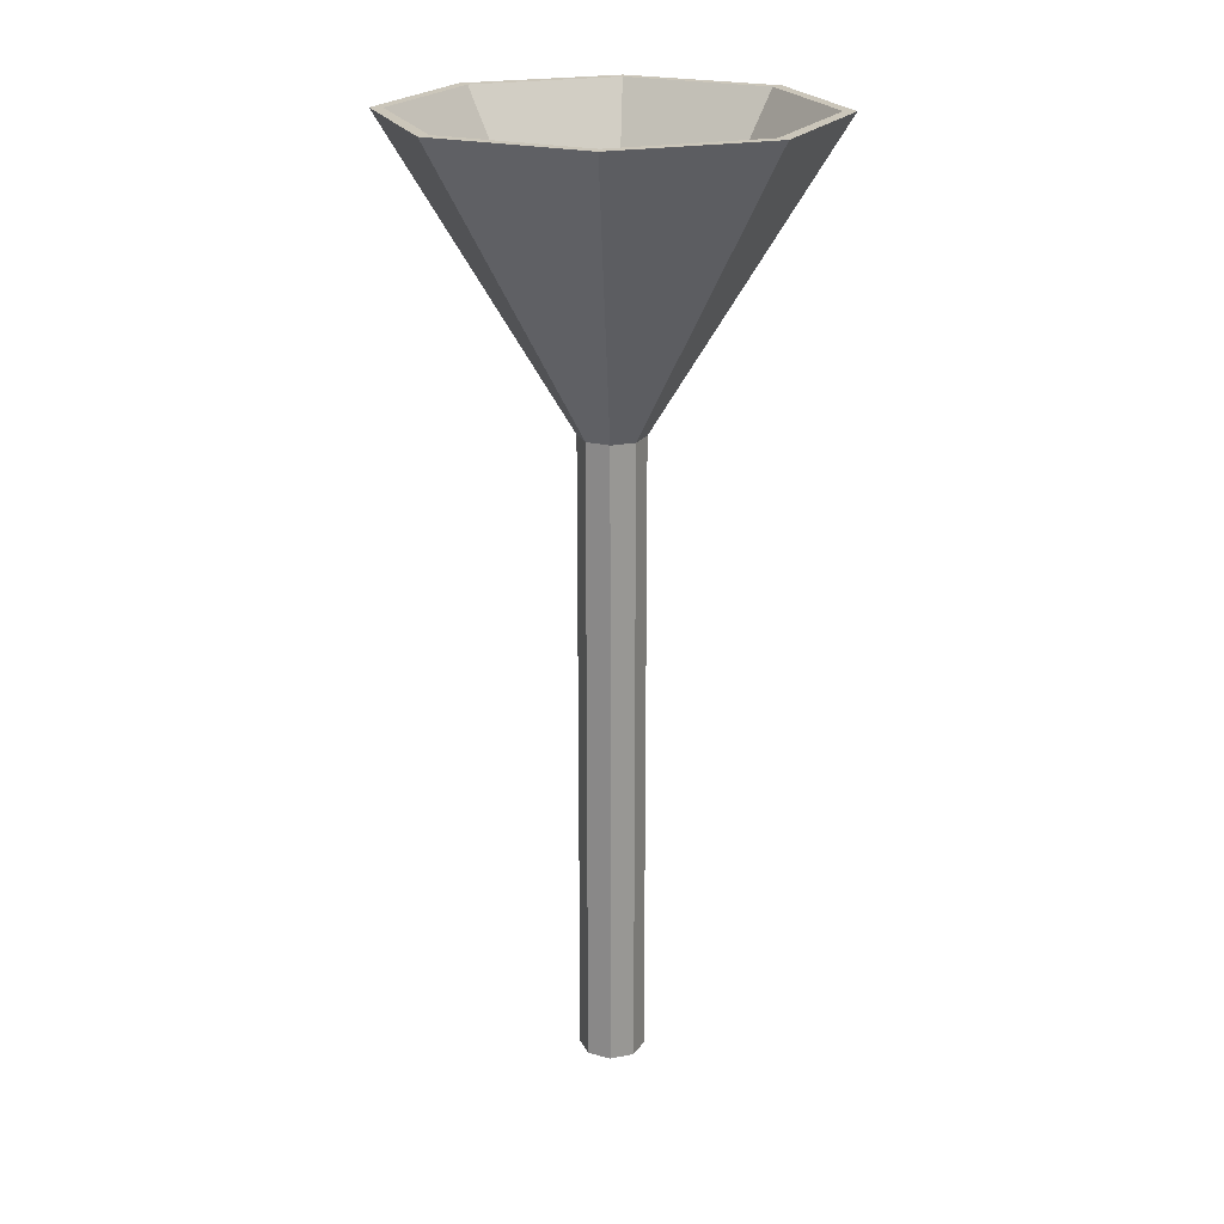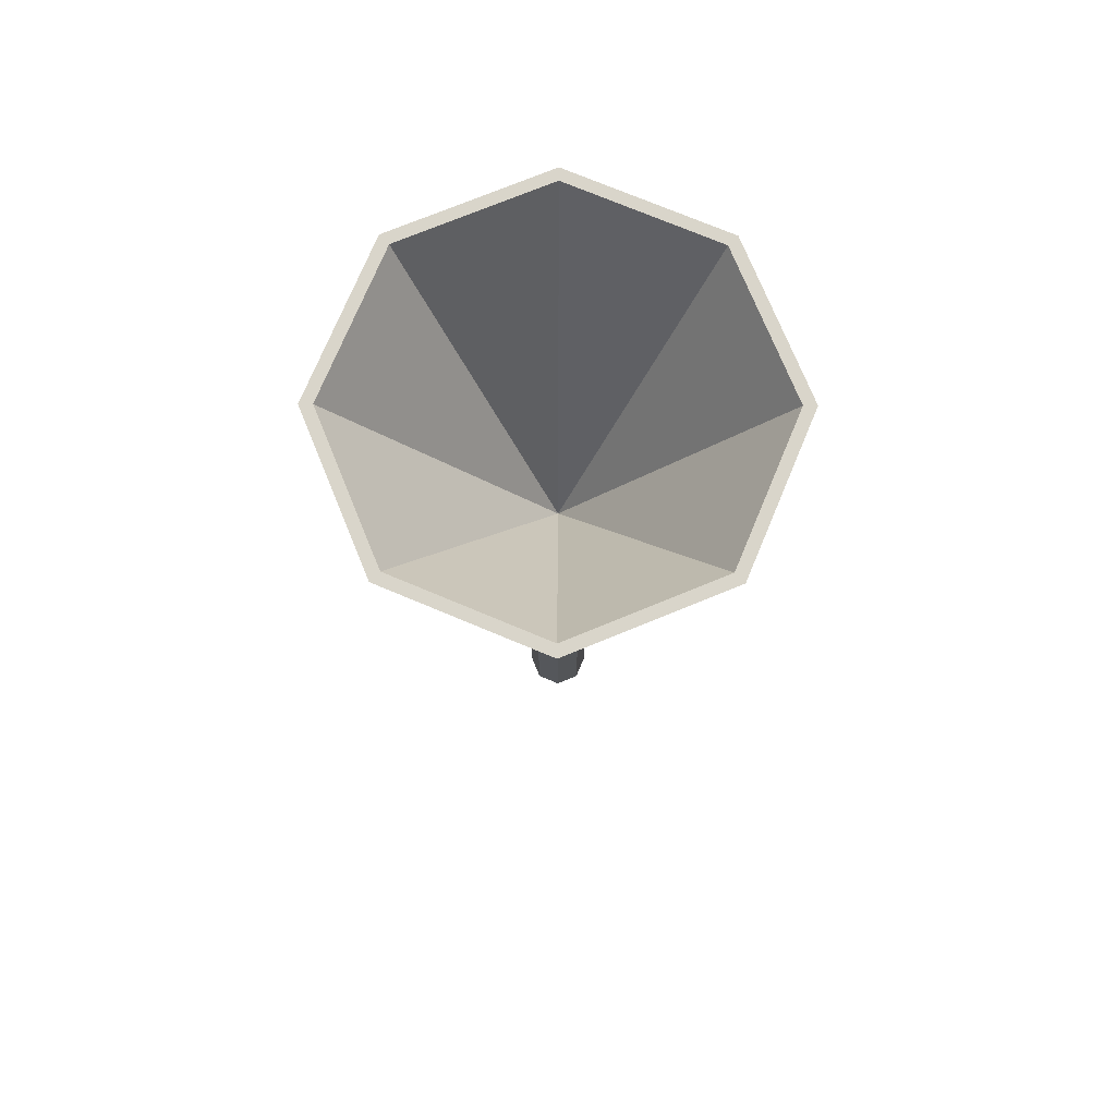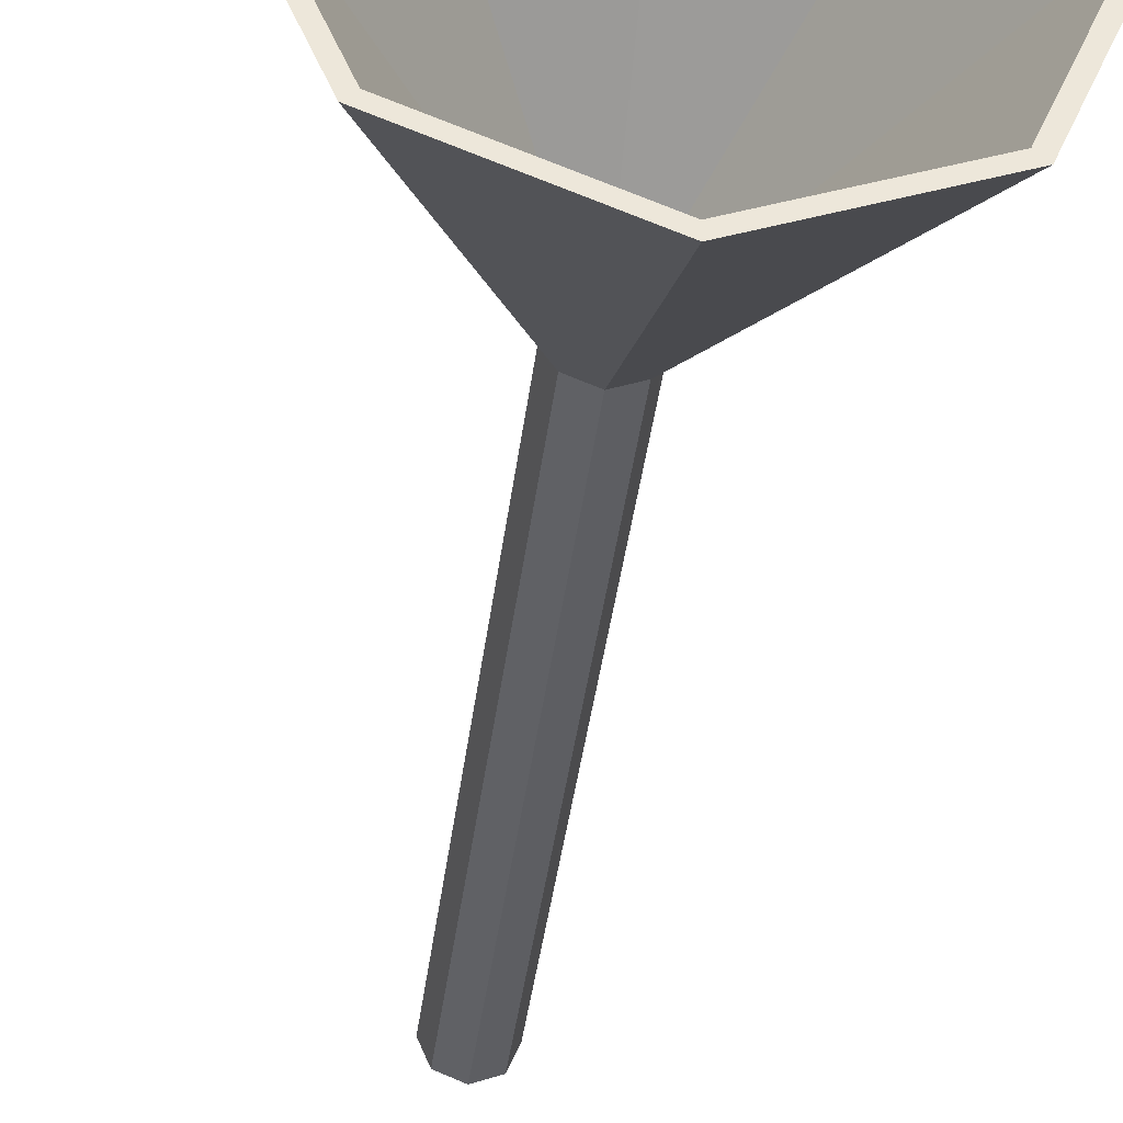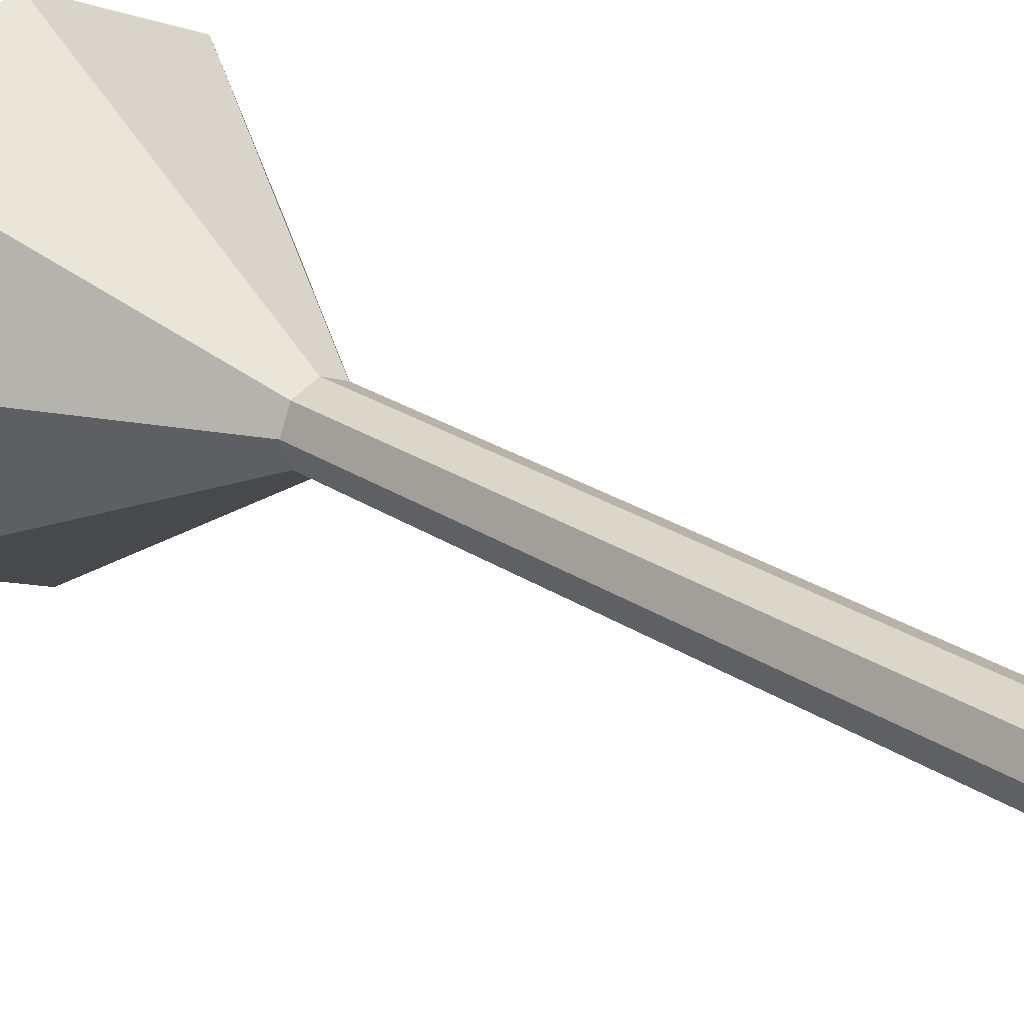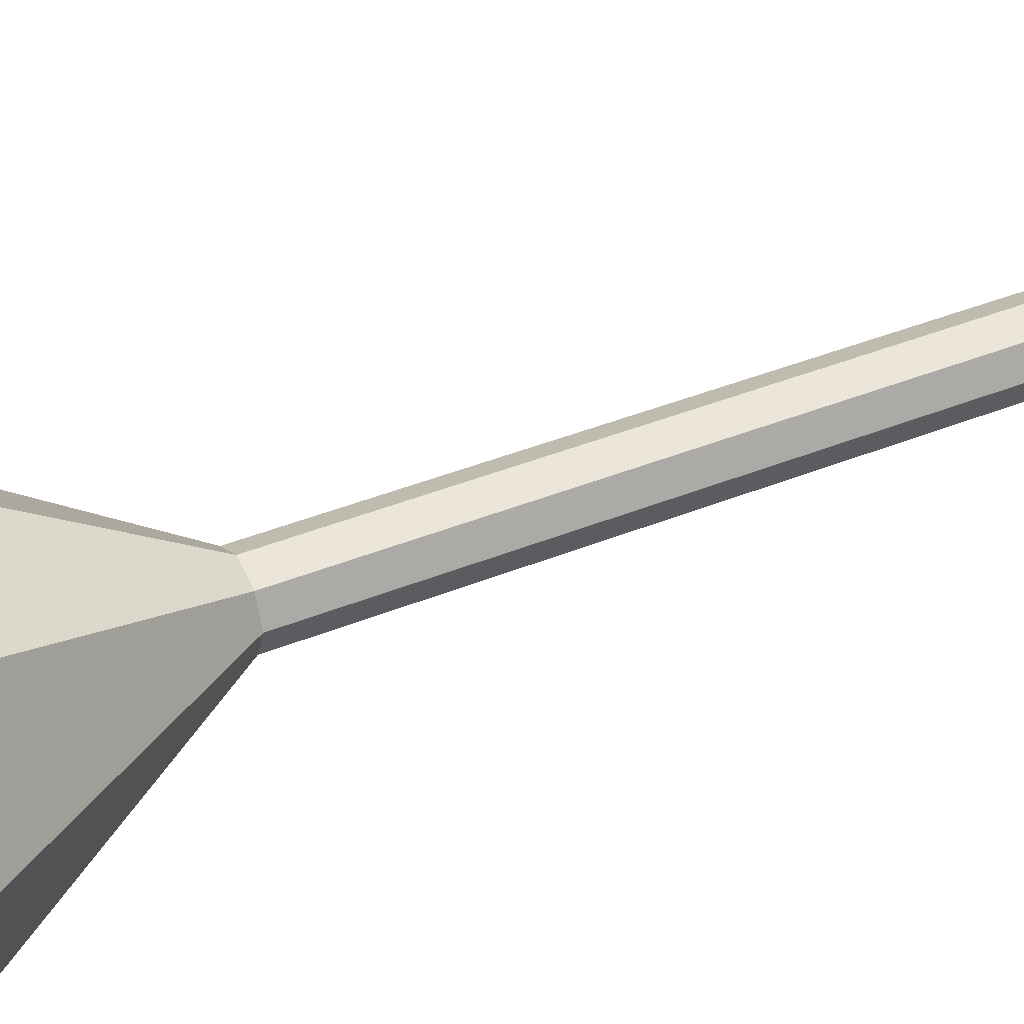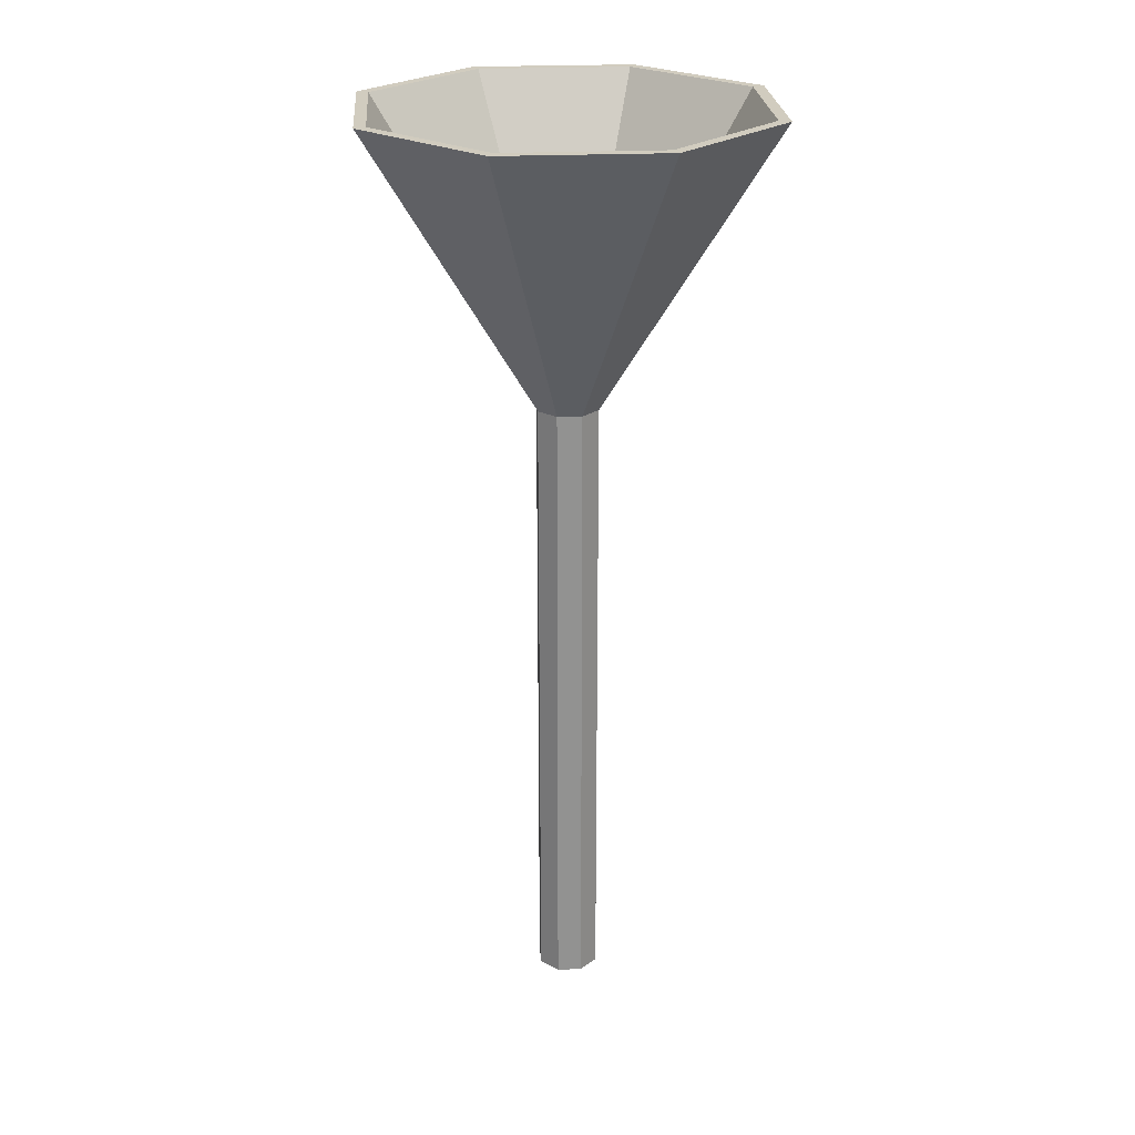
<metadata>
{"format":"obj","ext":"obj","renderer":"f3d","projection":"perspective","resolution":1024,"background":"white","views":[{"elev":21.2,"azim":-42.1,"up":"+Y"},{"elev":74.5,"azim":-134.8,"up":"+Y"},{"elev":-39.3,"azim":173.0,"up":"+Z"},{"elev":24.2,"azim":-42.2,"up":"+Z"},{"elev":37.5,"azim":-118.0,"up":"+Z"},{"elev":24.1,"azim":18.4,"up":"+Y"}]}
</metadata>
<code>
g default
v -1.114 1.933 -0.4067
v -0.9214 1.933 -0.4866
v -0.7284 1.933 -0.4067
v -0.6485 1.933 -0.2137
v -0.7284 1.933 -0.02065
v -0.9214 1.933 0.0593
v -1.114 1.933 -0.02065
v -1.194 1.933 -0.2137
v -0.9214 1.537 -0.2137
v -0.9509 1.555 -0.1842
v -0.9214 1.555 -0.172
v -0.892 1.555 -0.1842
v -0.8798 1.555 -0.2137
v -0.892 1.555 -0.2431
v -0.9214 1.555 -0.2553
v -0.9509 1.555 -0.2431
v -0.9631 1.555 -0.2137
v -0.9509 0.7304 -0.2431
v -0.9214 0.7304 -0.2553
v -0.9214 0.7304 -0.2137
v -0.892 0.7304 -0.2431
v -0.8798 0.7304 -0.2137
v -0.892 0.7304 -0.1842
v -0.9214 0.7304 -0.172
v -0.9509 0.7304 -0.1842
v -0.9631 0.7304 -0.2137
v -0.9214 1.933 -0.4708
v -0.7397 1.933 -0.3955
v -0.6644 1.933 -0.2137
v -0.7397 1.933 -0.03188
v -0.9214 1.933 0.04342
v -1.103 1.933 -0.03188
v -1.179 1.933 -0.2137
v -1.103 1.933 -0.3955
g funnel
f 1 2 15 16
f 2 3 14 15
f 3 4 13 14
f 4 5 12 13
f 12 5 6 11
f 6 7 10 11
f 7 8 17 10
f 8 1 16 17
f 2 1 34 27
f 3 2 27 28
f 4 3 28 29
f 5 4 29 30
f 6 5 30 31
f 7 6 31 32
f 8 7 32 33
f 1 8 33 34
f 18 19 20
f 19 21 20
f 21 22 20
f 22 23 20
f 23 24 20
f 24 25 20
f 25 26 20
f 26 18 20
f 11 10 25 24
f 12 11 24 23
f 13 12 23 22
f 14 13 22 21
f 15 14 21 19
f 16 15 19 18
f 17 16 18 26
f 10 17 26 25
f 28 27 9
f 29 28 9
f 30 29 9
f 31 30 9
f 32 31 9
f 33 32 9
f 34 33 9
f 27 34 9

</code>
